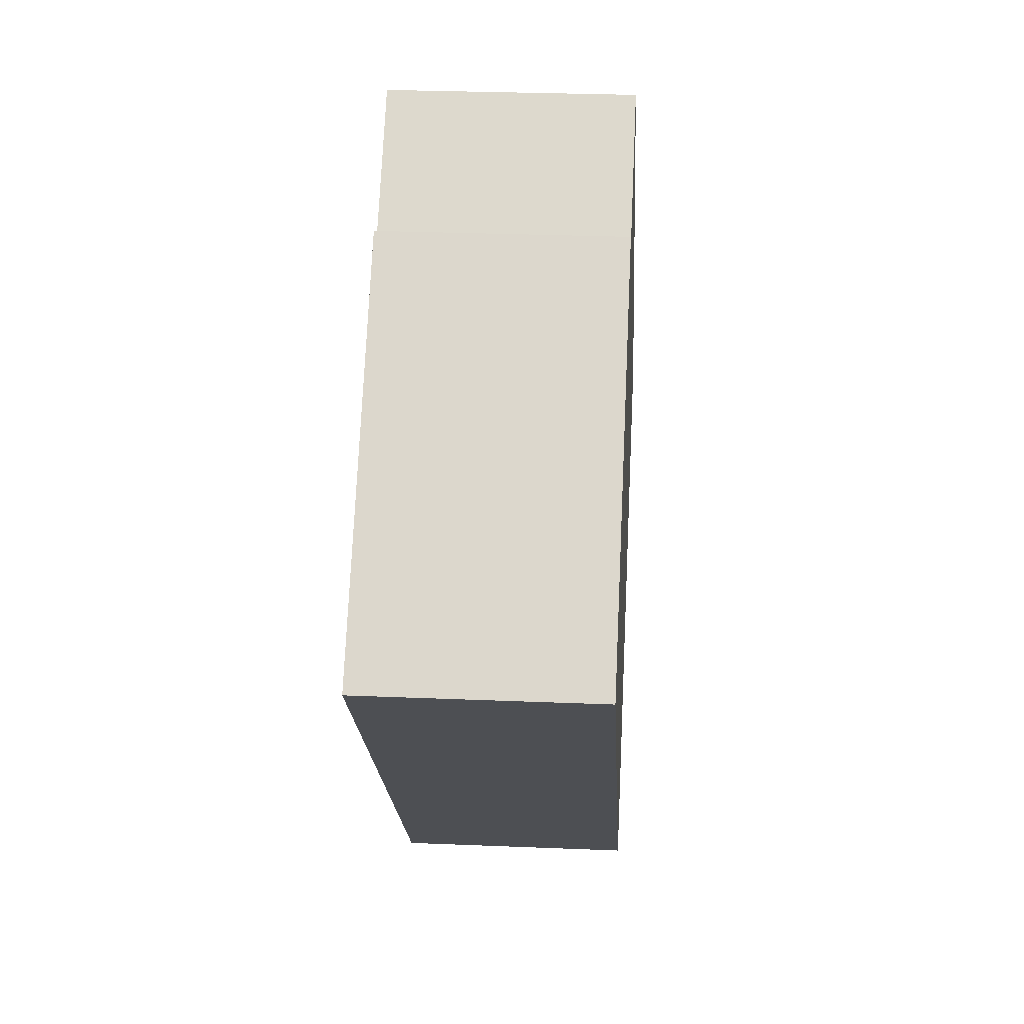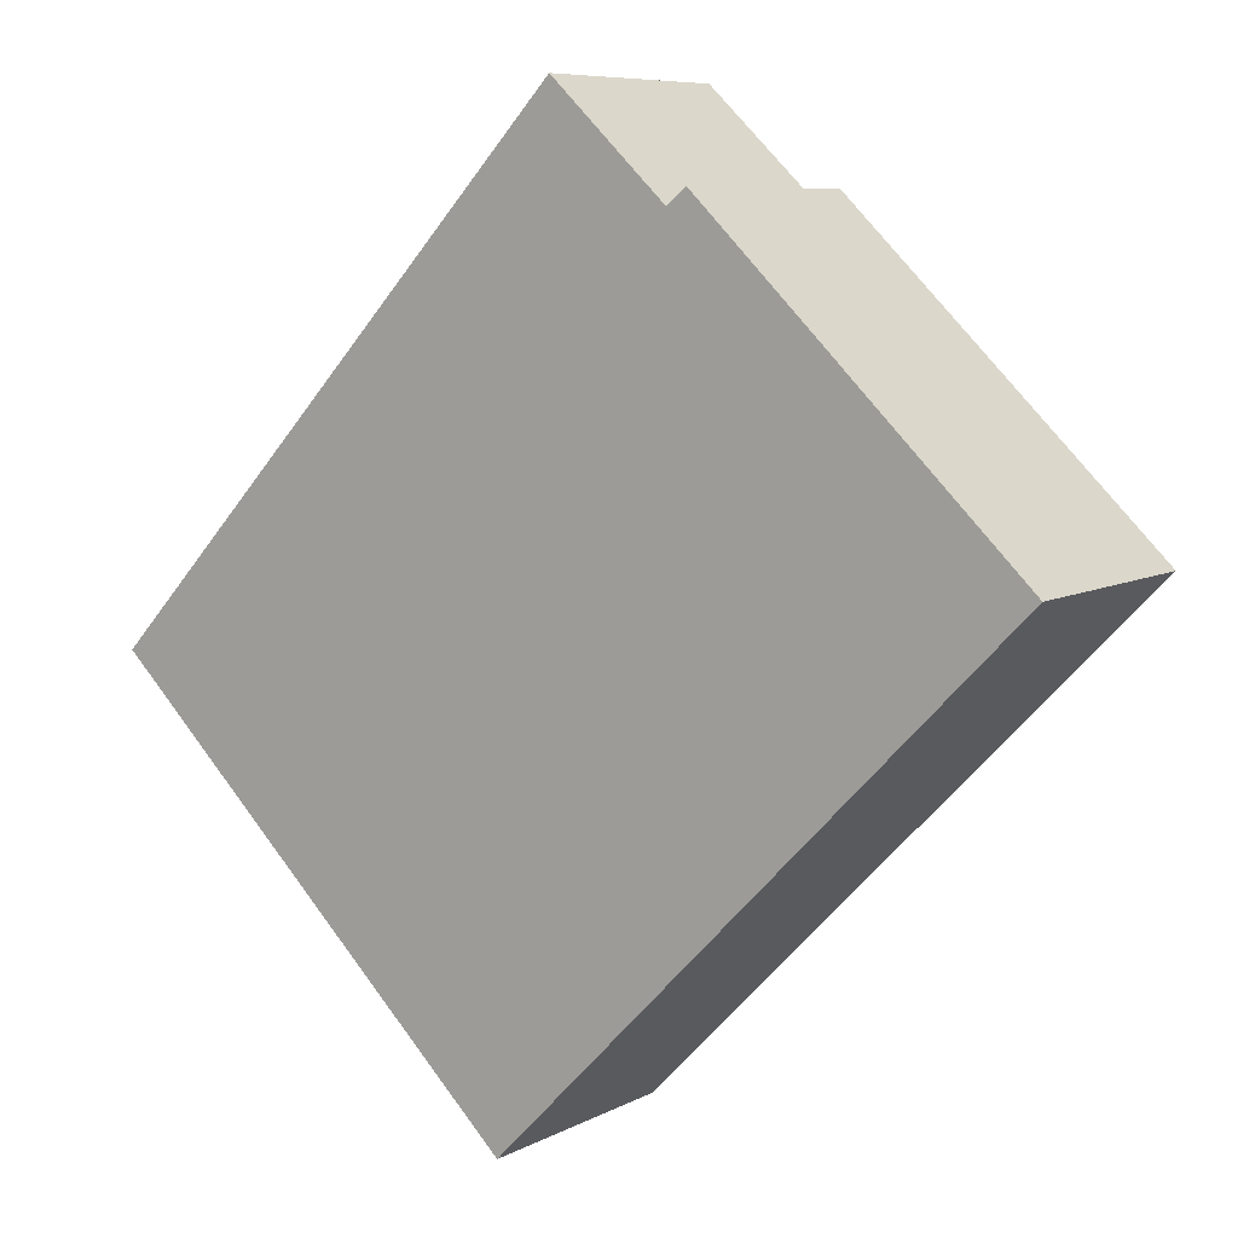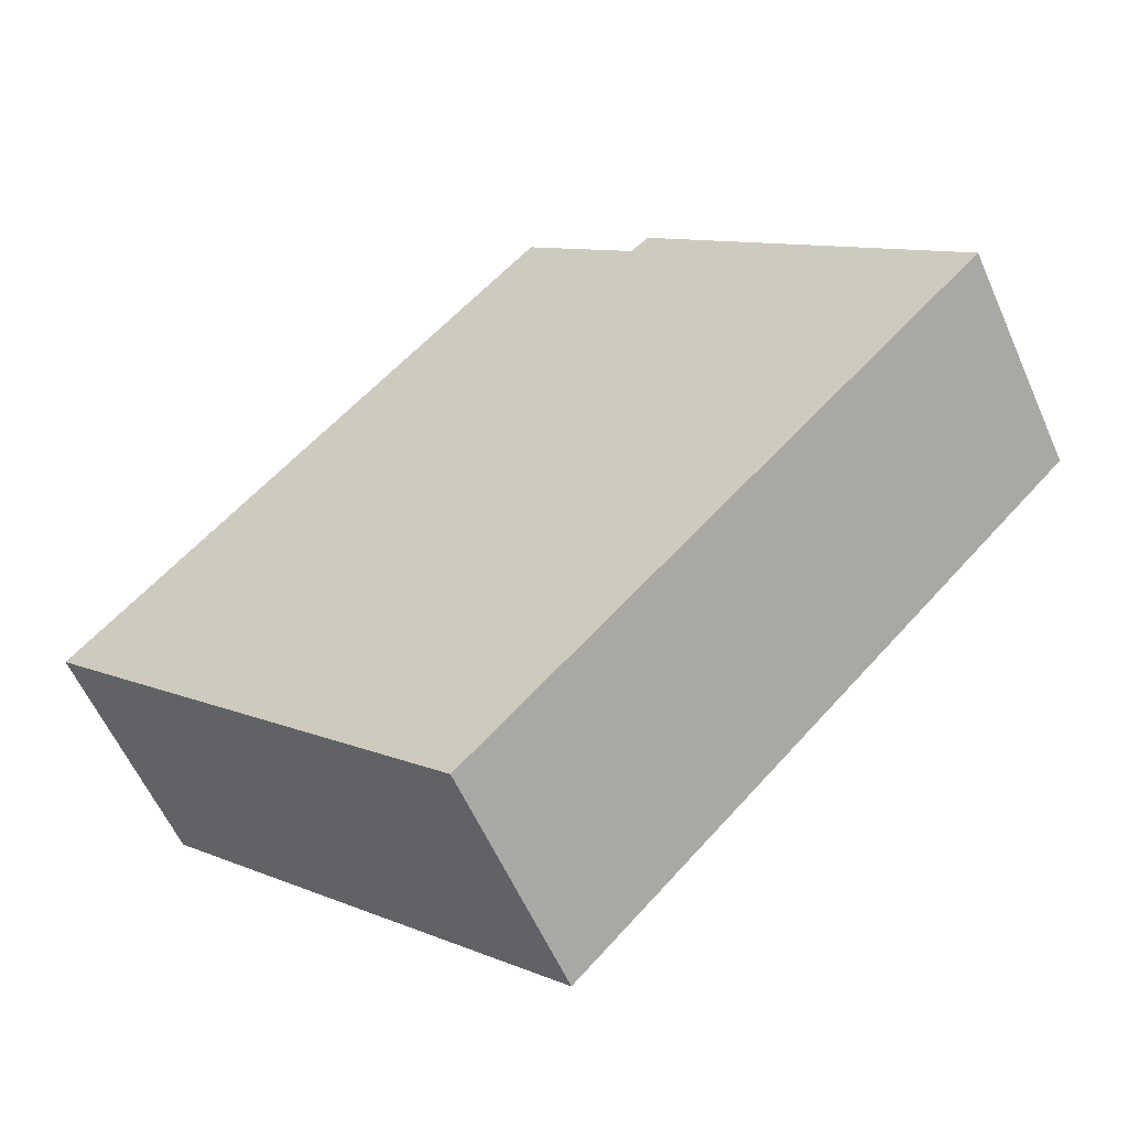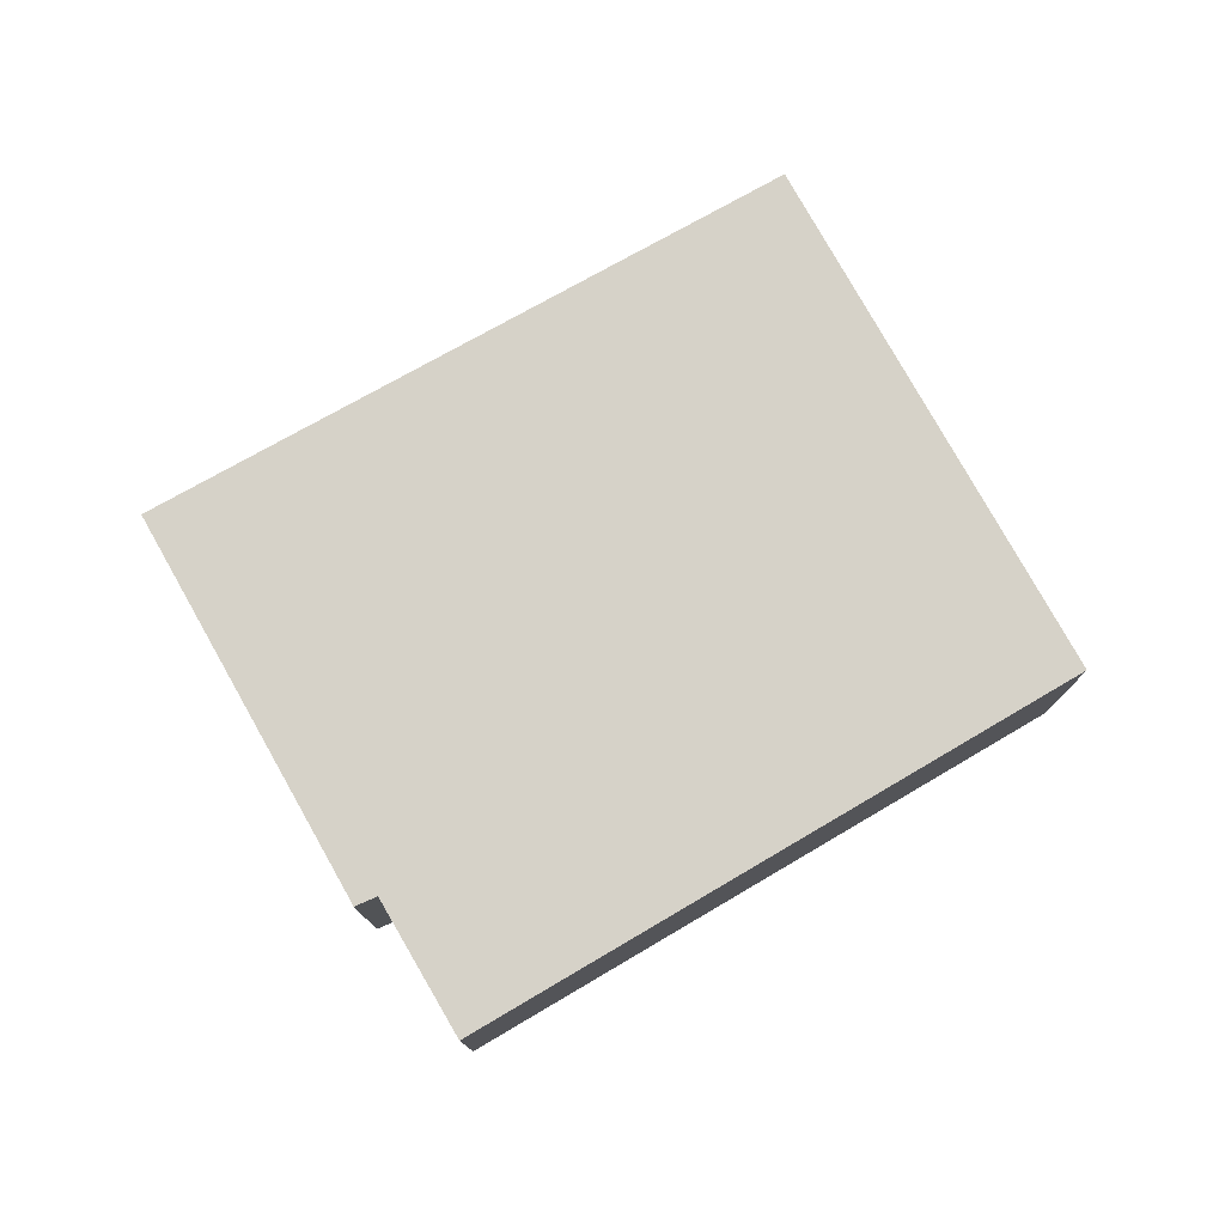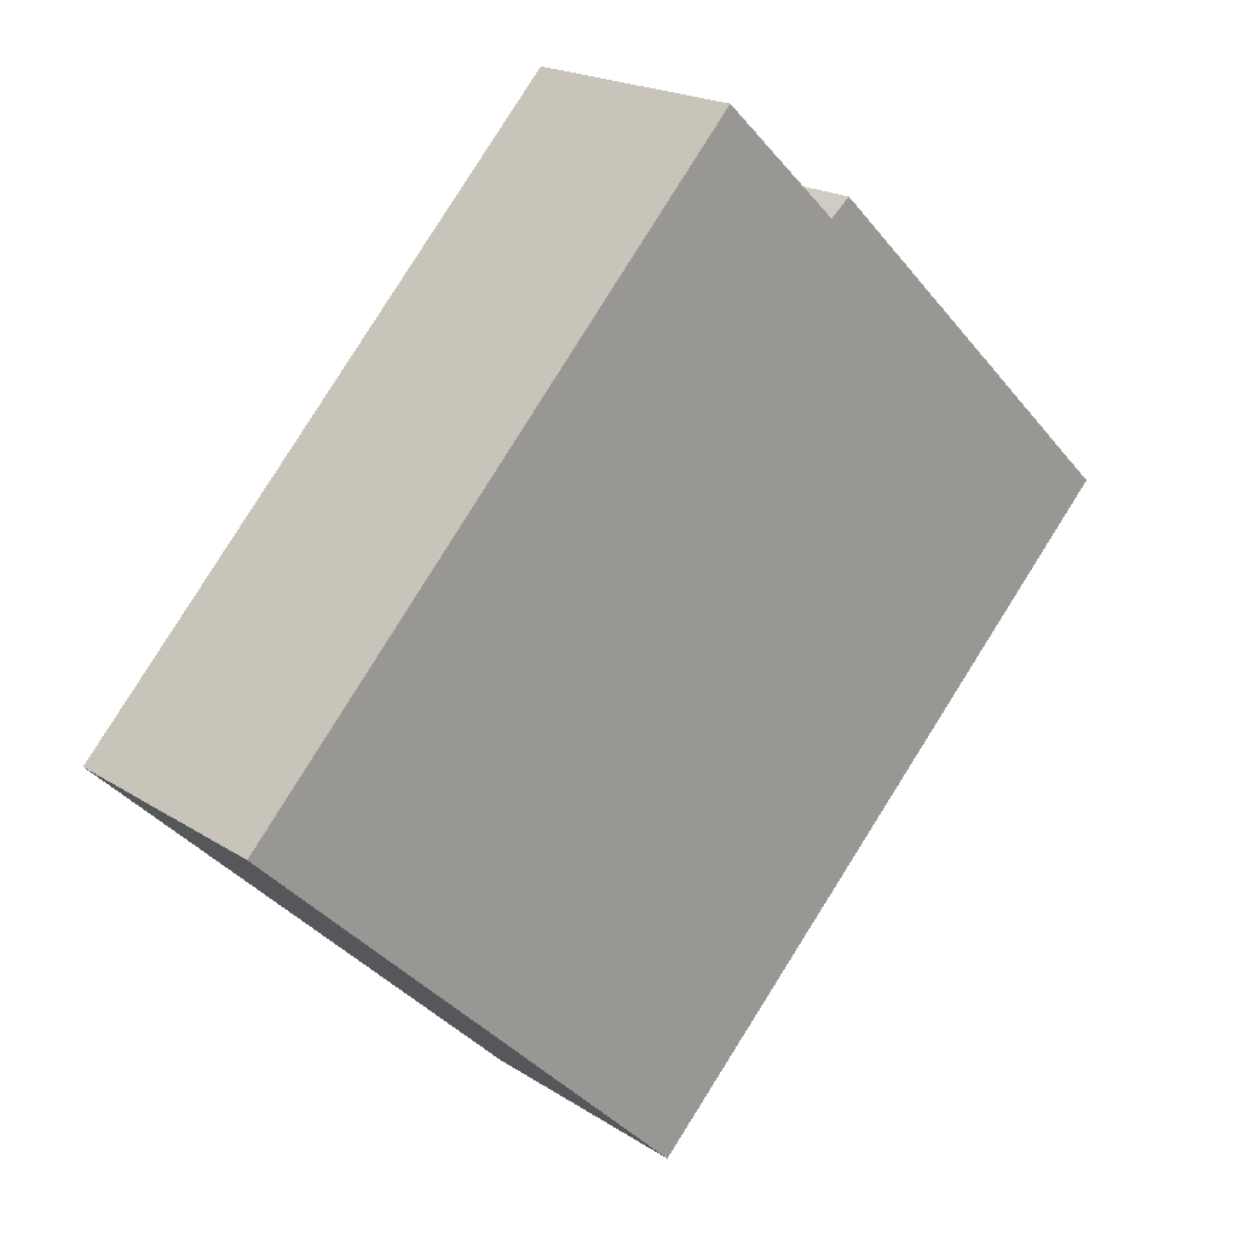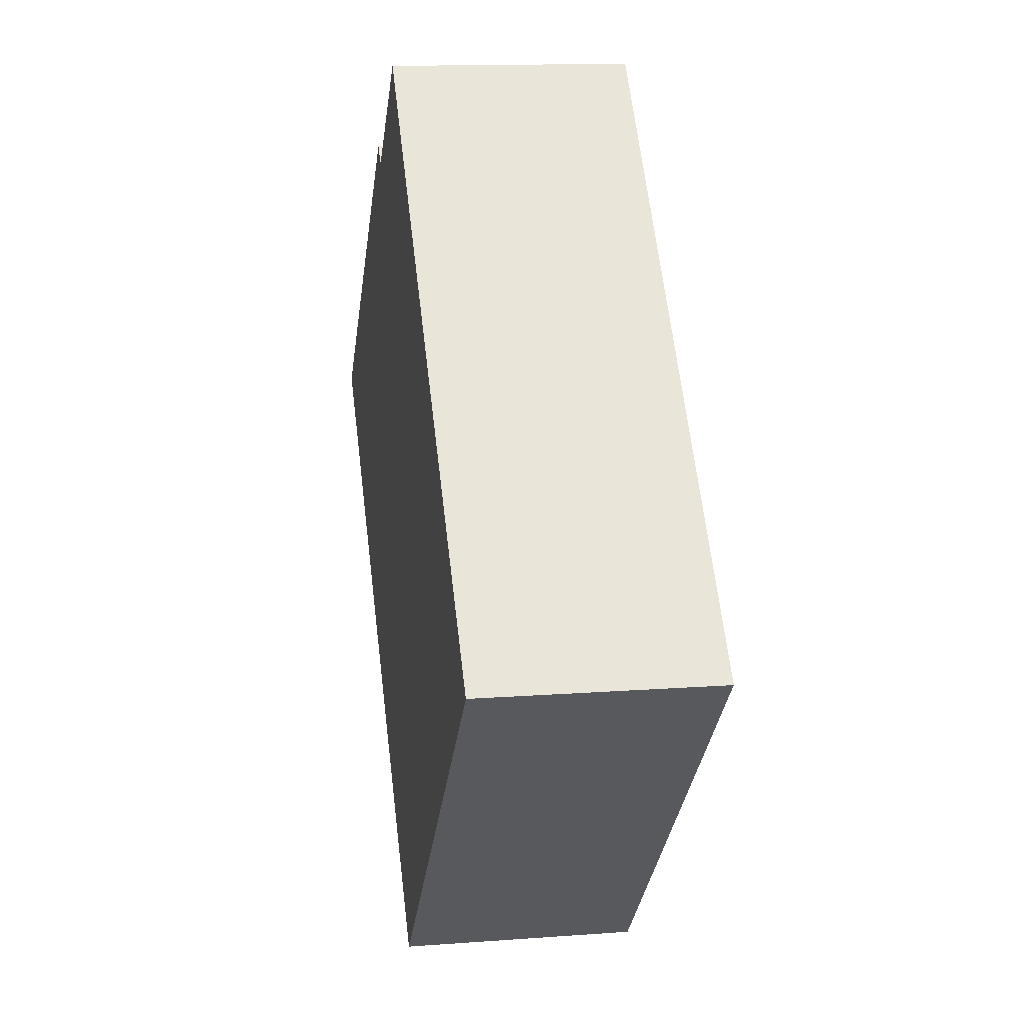
<metadata>
{"format":"obj","ext":"obj","renderer":"f3d","projection":"perspective","resolution":1024,"background":"white","views":[{"elev":28.0,"azim":-86.4,"up":"+Z"},{"elev":7.7,"azim":-145.3,"up":"+Z"},{"elev":-58.2,"azim":-156.3,"up":"+Z"},{"elev":77.7,"azim":16.5,"up":"+Y"},{"elev":19.7,"azim":139.8,"up":"+Z"},{"elev":13.5,"azim":80.4,"up":"+Z"}]}
</metadata>
<code>
v  3.337 2.5 3.228
v  3.539 2.5 3.061
v  0 2.5 1.531e-16
v  5.218 2.5 -5.342
v  8.92 2.5 -2.014
v  5.361 2.5 -5.489
v  9.767 2.5 -1.186
v  4.741 2.5 4.19
v  9.767 7.262e-17 -1.186
v  8.92 1.233e-16 -2.014
v  5.361 3.361e-16 -5.489
v  0 0 0
v  5.218 3.271e-16 -5.342
v  3.337 -1.977e-16 3.228
v  3.539 -1.874e-16 3.061
v  4.741 -2.566e-16 4.19
g defaultobject
f 1 2 3
f 4 5 6
f 5 4 3
f 5 3 7
f 7 3 2
f 7 2 8
f 9 5 7
f 5 9 6
f 6 9 10
f 6 10 11
f 11 4 6
f 4 11 3
f 3 11 12
f 12 11 13
f 12 1 3
f 1 12 14
f 15 8 2
f 8 15 16
f 14 2 1
f 2 14 15
f 16 7 8
f 7 16 9
f 16 10 9
f 10 16 11
f 11 16 13
f 13 16 15
f 13 15 12
f 12 15 14

</code>
